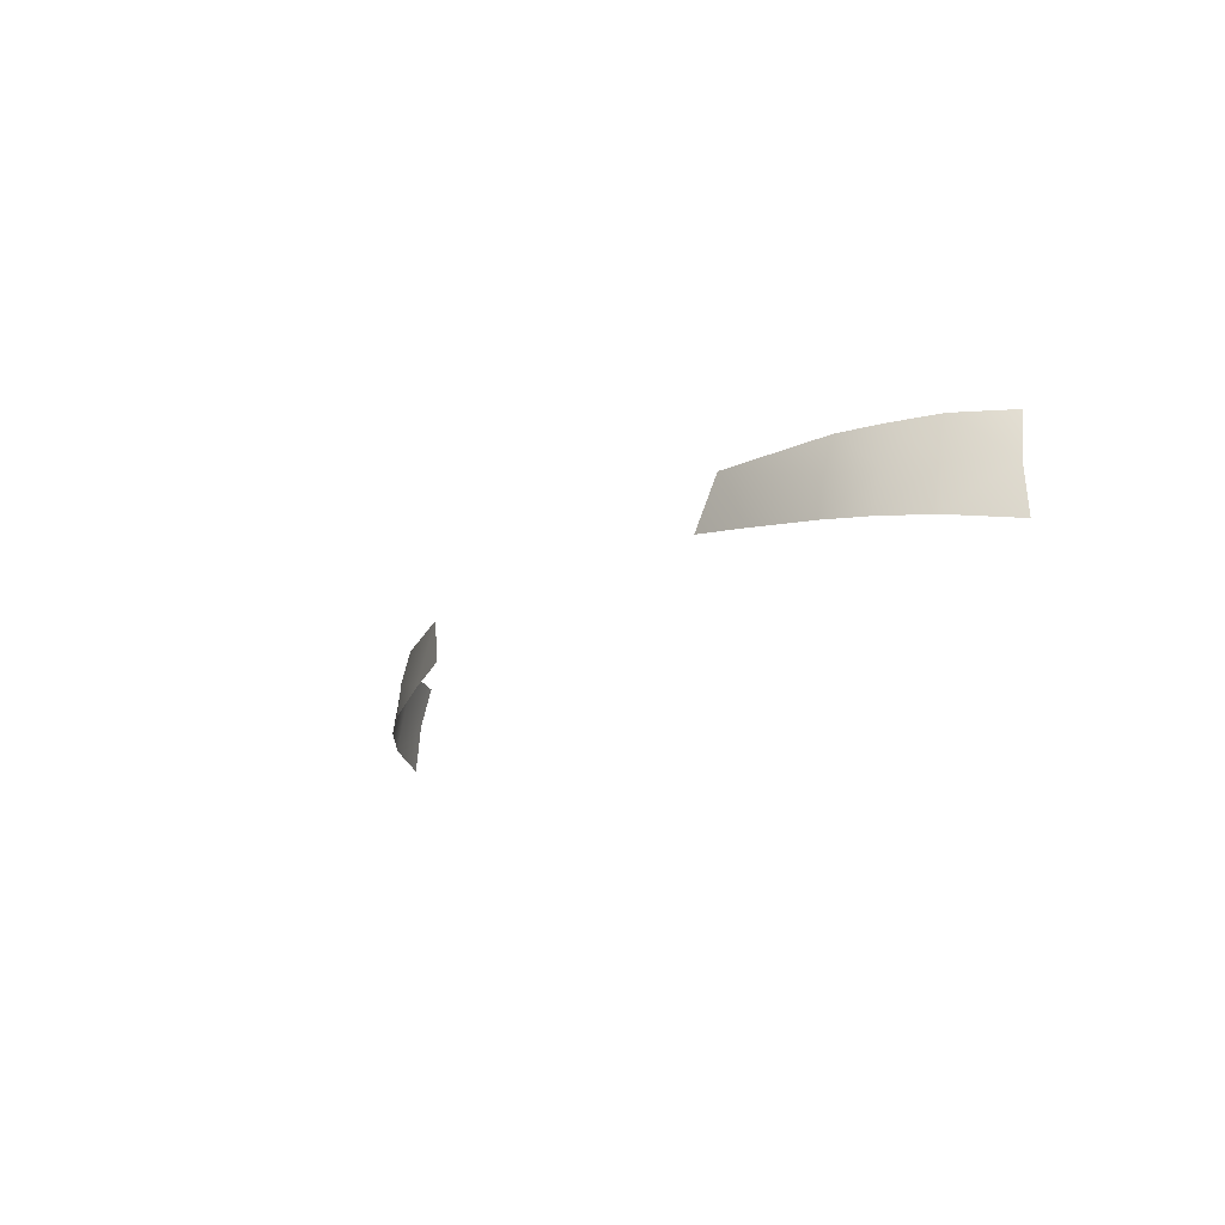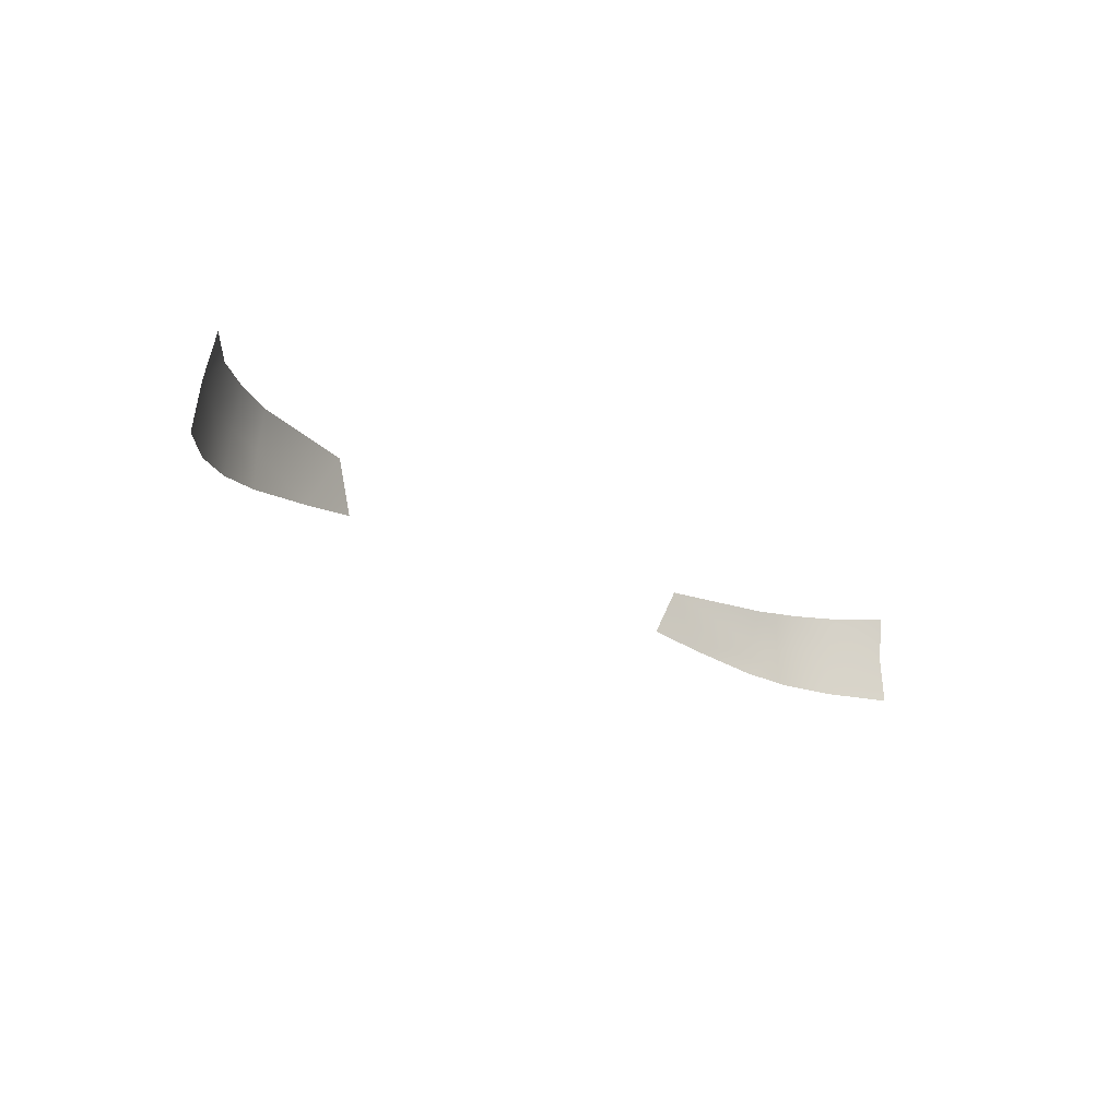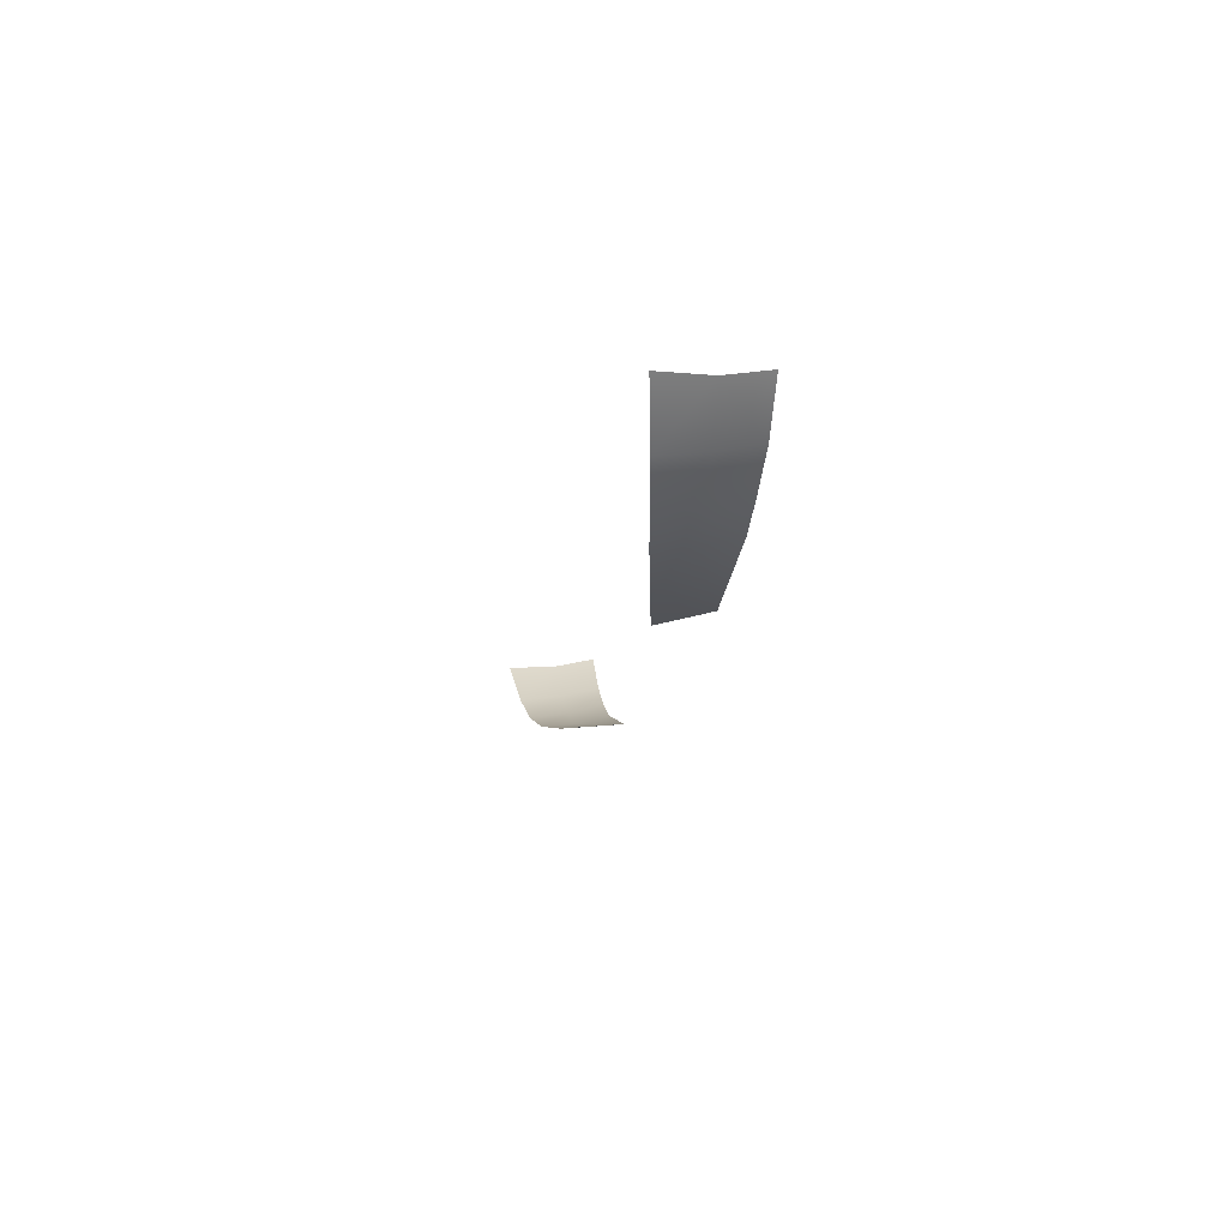
<metadata>
{"format":"obj","ext":"obj","renderer":"f3d","projection":"perspective","resolution":1024,"background":"white","views":[{"elev":-17.5,"azim":-122.7,"up":"+Y"},{"elev":-22.0,"azim":-46.5,"up":"+Y"},{"elev":-13.7,"azim":81.6,"up":"+Z"}]}
</metadata>
<code>
g Taillight_16
v 0.6056 0.9362 -1.937
v 0.6063 0.8723 -1.947
v 0.6677 0.9306 -1.895
v 0.6048 0.994 -1.921
v 0.6712 0.8627 -1.905
v 0.537 0.8834 -1.974
v 0.5402 0.9383 -1.968
v 0.4298 0.9017 -1.996
v 0.5428 0.9946 -1.952
v 0.3712 0.9936 -1.998
v 0.3377 0.9179 -2.011
v 0.7312 0.9257 -1.832
v 0.7408 0.8504 -1.834
v 0.6651 0.9942 -1.881
v 0.723 0.9926 -1.818
v -0.6056 0.9362 -1.937
v -0.6677 0.9306 -1.895
v -0.6063 0.8723 -1.947
v -0.6048 0.994 -1.921
v -0.6712 0.8627 -1.905
v -0.537 0.8834 -1.974
v -0.5402 0.9383 -1.968
v -0.4298 0.9017 -1.996
v -0.5428 0.9946 -1.952
v -0.3712 0.9936 -1.998
v -0.3377 0.9179 -2.011
v -0.7312 0.9257 -1.832
v -0.7408 0.8504 -1.834
v -0.665 0.9942 -1.881
v -0.7229 0.9926 -1.818
g Taillight_16_0
f 3 2 1
f 1 4 3
f 5 2 3
f 2 6 1
f 6 7 1
f 6 8 7
f 1 7 9
f 1 9 4
f 7 10 9
f 8 10 7
f 8 11 10
f 3 12 5
f 12 13 5
f 3 14 12
f 14 3 4
f 15 12 14
f 18 17 16
f 16 17 19
f 18 20 17
f 21 18 16
f 22 21 16
f 23 21 22
f 22 16 24
f 16 19 24
f 25 22 24
f 25 23 22
f 26 23 25
f 27 17 20
f 28 27 20
f 29 17 27
f 17 29 19
f 27 30 29

</code>
